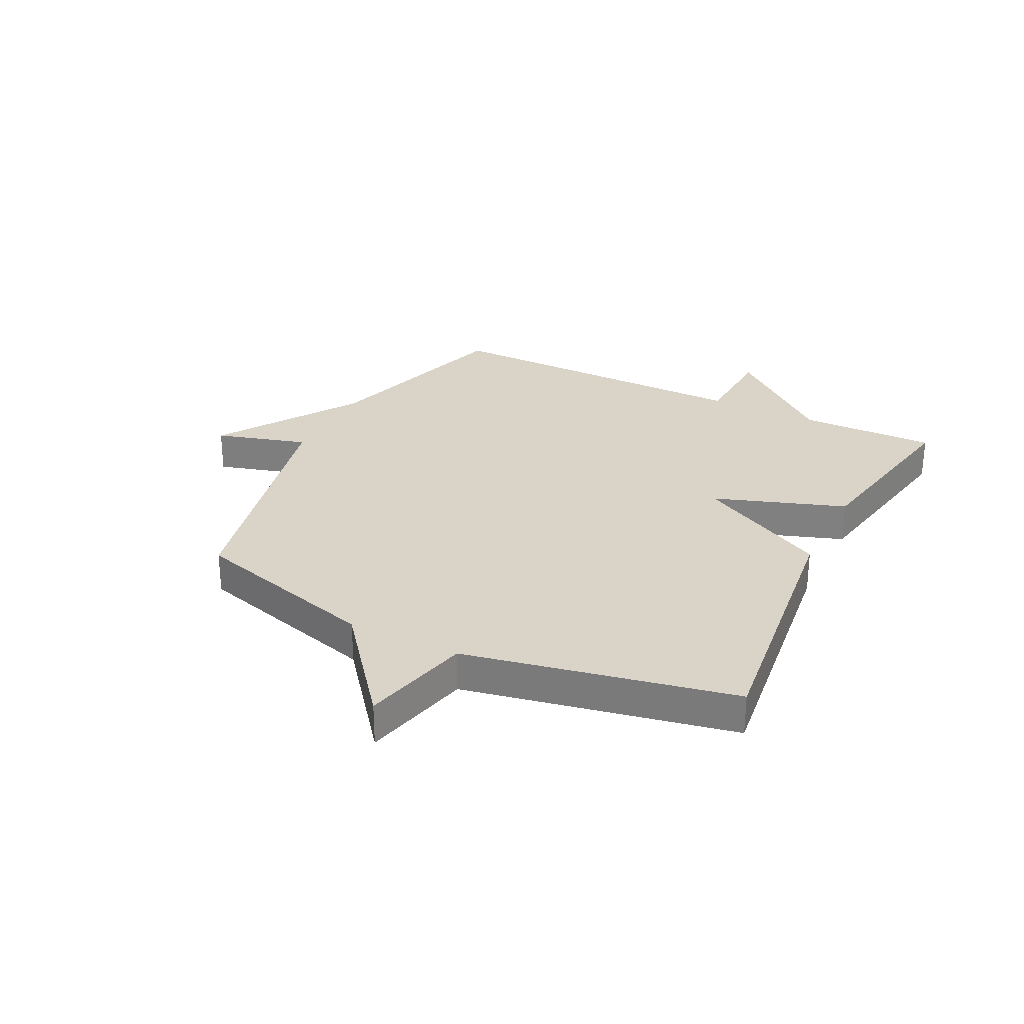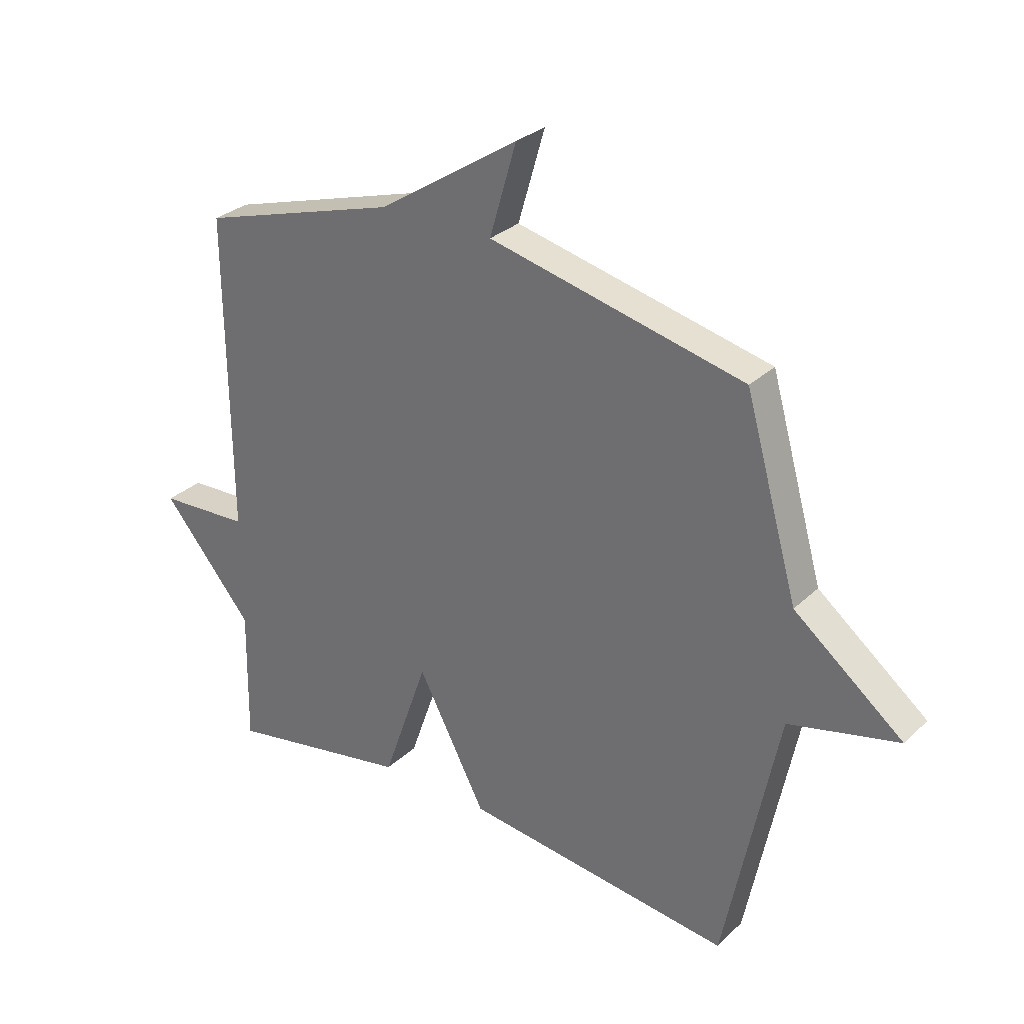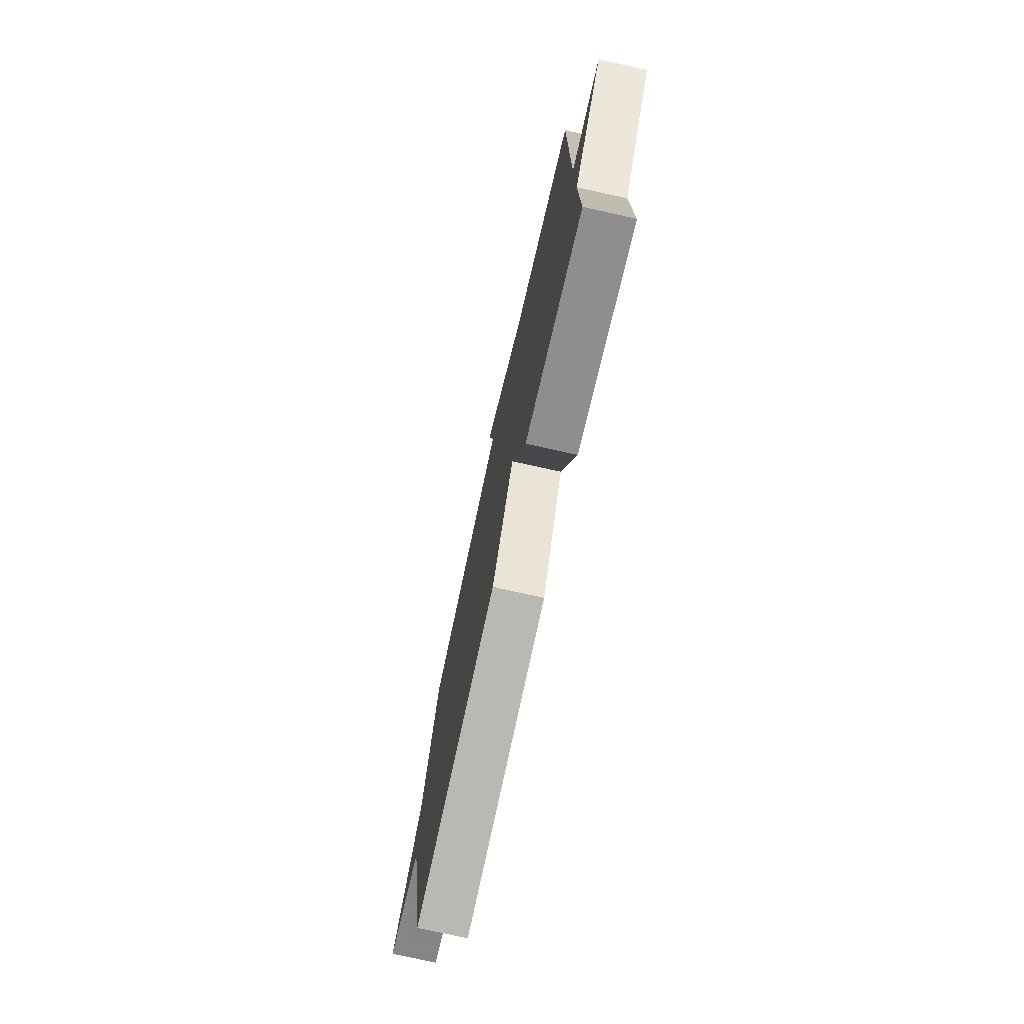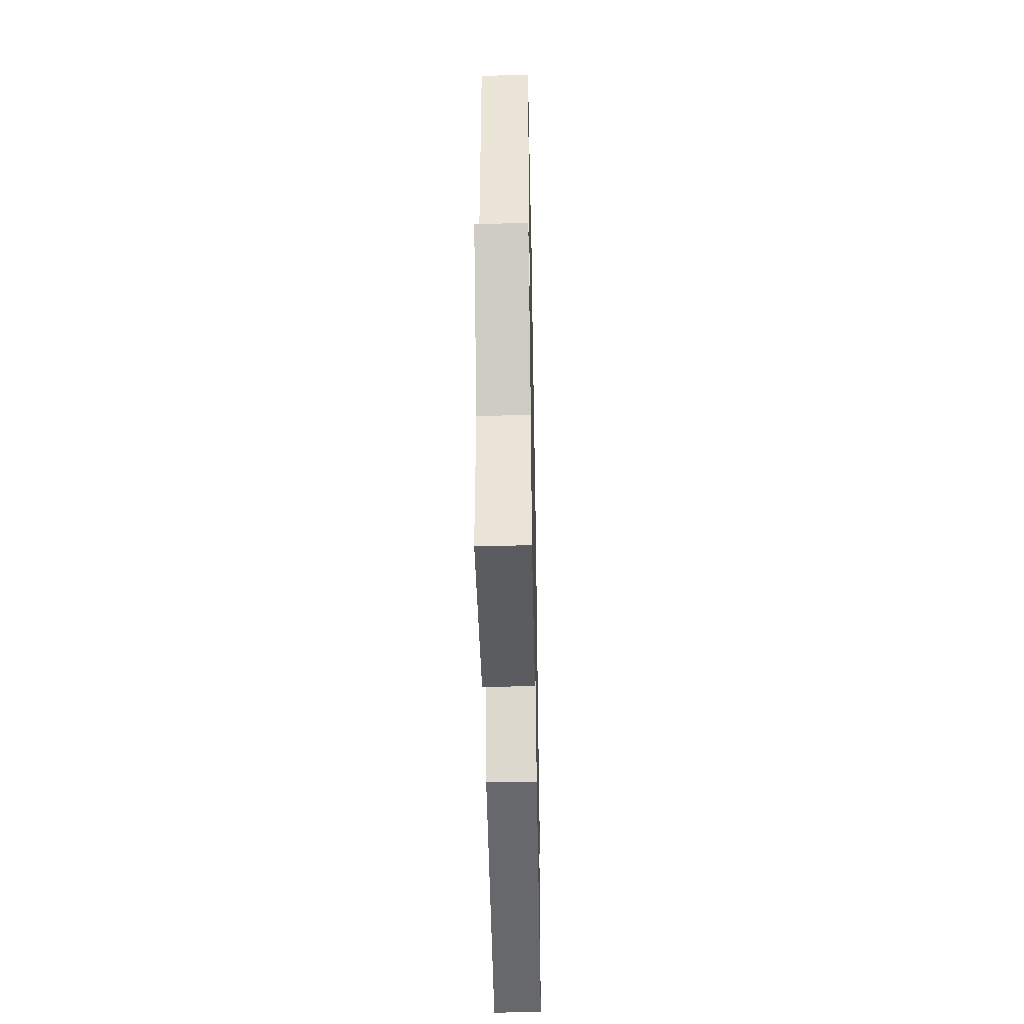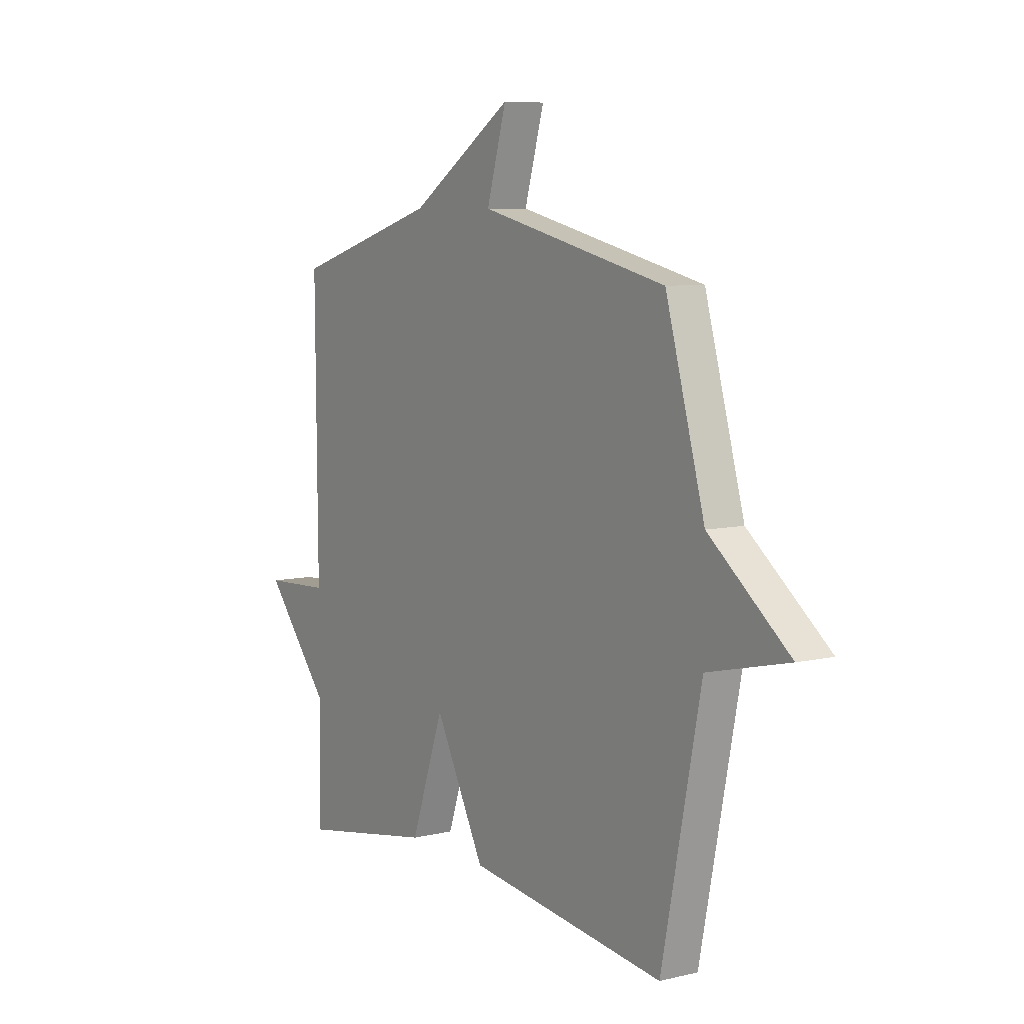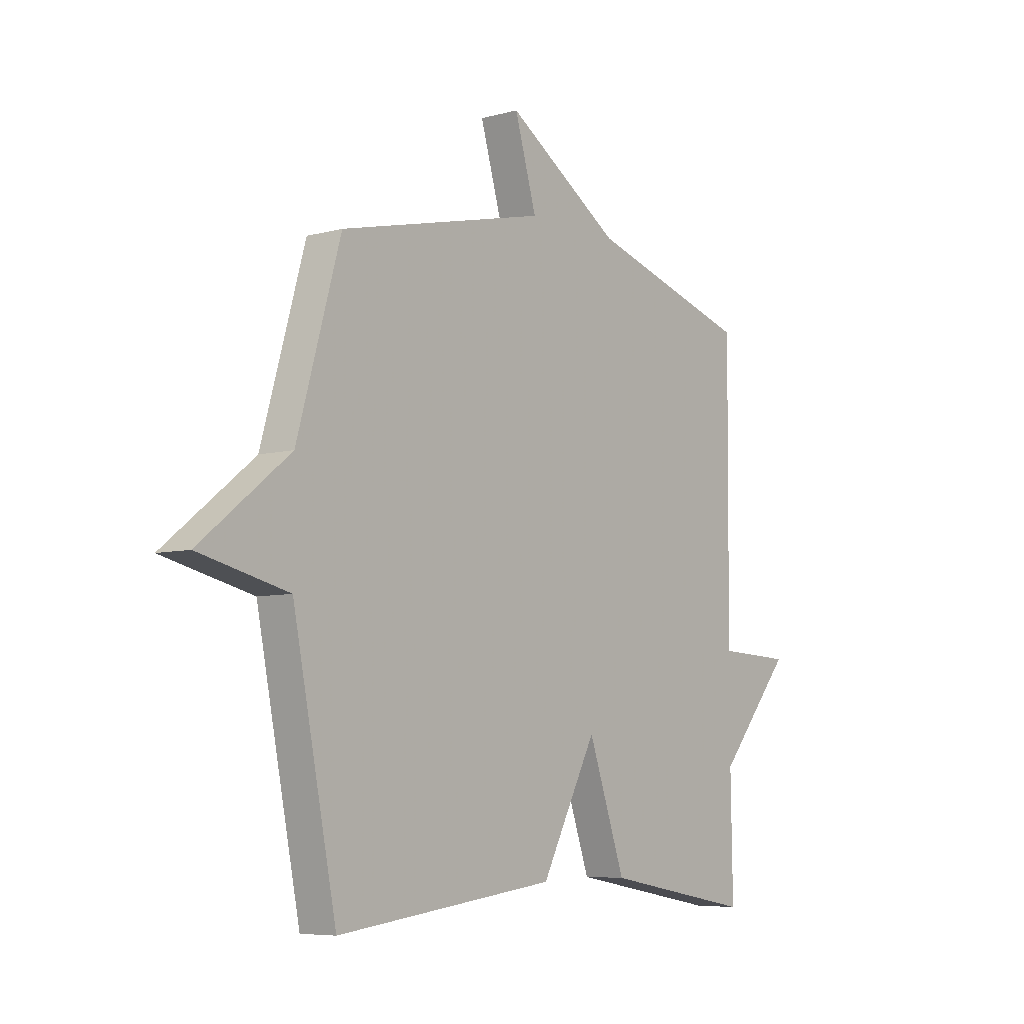
<metadata>
{"format":"obj","ext":"obj","renderer":"f3d","projection":"perspective","resolution":1024,"background":"white","views":[{"elev":28.7,"azim":116.6,"up":"+Y"},{"elev":29.7,"azim":36.6,"up":"+Z"},{"elev":-75.4,"azim":-102.5,"up":"+Z"},{"elev":-45.5,"azim":-88.9,"up":"+Z"},{"elev":7.5,"azim":56.2,"up":"+Z"},{"elev":-6.6,"azim":128.5,"up":"+Z"}]}
</metadata>
<code>
v 0.5 0.07 0.5
v 0.594 0.07 0.169
v 0.787 0.07 0.015
v 0.594 0.07 -0.031
v 0.5 0.07 -0.5
v 0.025 0.07 -0.441
v -0.095 0.07 -0.212
v -0.175 0.07 -0.441
v -0.5 0.07 -0.5
v -0.496 0.07 -0.261
v -0.657 0.07 -0.069
v -0.496 0.07 -0.061
v -0.5 0.07 0.5
v -0.149 0.07 0.605
v 0.098 0.07 0.766
v 0.051 0.07 0.605
v 0.5 0 0.5
v 0.594 0 0.169
v 0.787 0 0.015
v 0.594 0 -0.031
v 0.5 0 -0.5
v 0.025 0 -0.441
v -0.095 0 -0.212
v -0.175 0 -0.441
v -0.5 0 -0.5
v -0.496 0 -0.261
v -0.657 0 -0.069
v -0.496 0 -0.061
v -0.5 0 0.5
v -0.149 0 0.605
v 0.098 0 0.766
v 0.051 0 0.605
f 14 15 16
f 16 1 2
f 14 16 2
f 13 14 2
f 12 13 2
f 10 11 12
f 2 3 4
f 12 2 4
f 10 12 4
f 7 8 9 10
f 7 10 4
f 4 5 6 7
f 32 31 30
f 18 17 32
f 18 32 30
f 18 30 29
f 18 29 28
f 28 27 26
f 20 19 18
f 20 18 28
f 20 28 26
f 26 25 24 23
f 20 26 23
f 23 22 21 20
f 1 17 18 2
f 2 18 19 3
f 3 19 20 4
f 4 20 21 5
f 5 21 22 6
f 6 22 23 7
f 7 23 24 8
f 8 24 25 9
f 9 25 26 10
f 10 26 27 11
f 11 27 28 12
f 12 28 29 13
f 13 29 30 14
f 14 30 31 15
f 15 31 32 16
f 16 32 17 1

</code>
